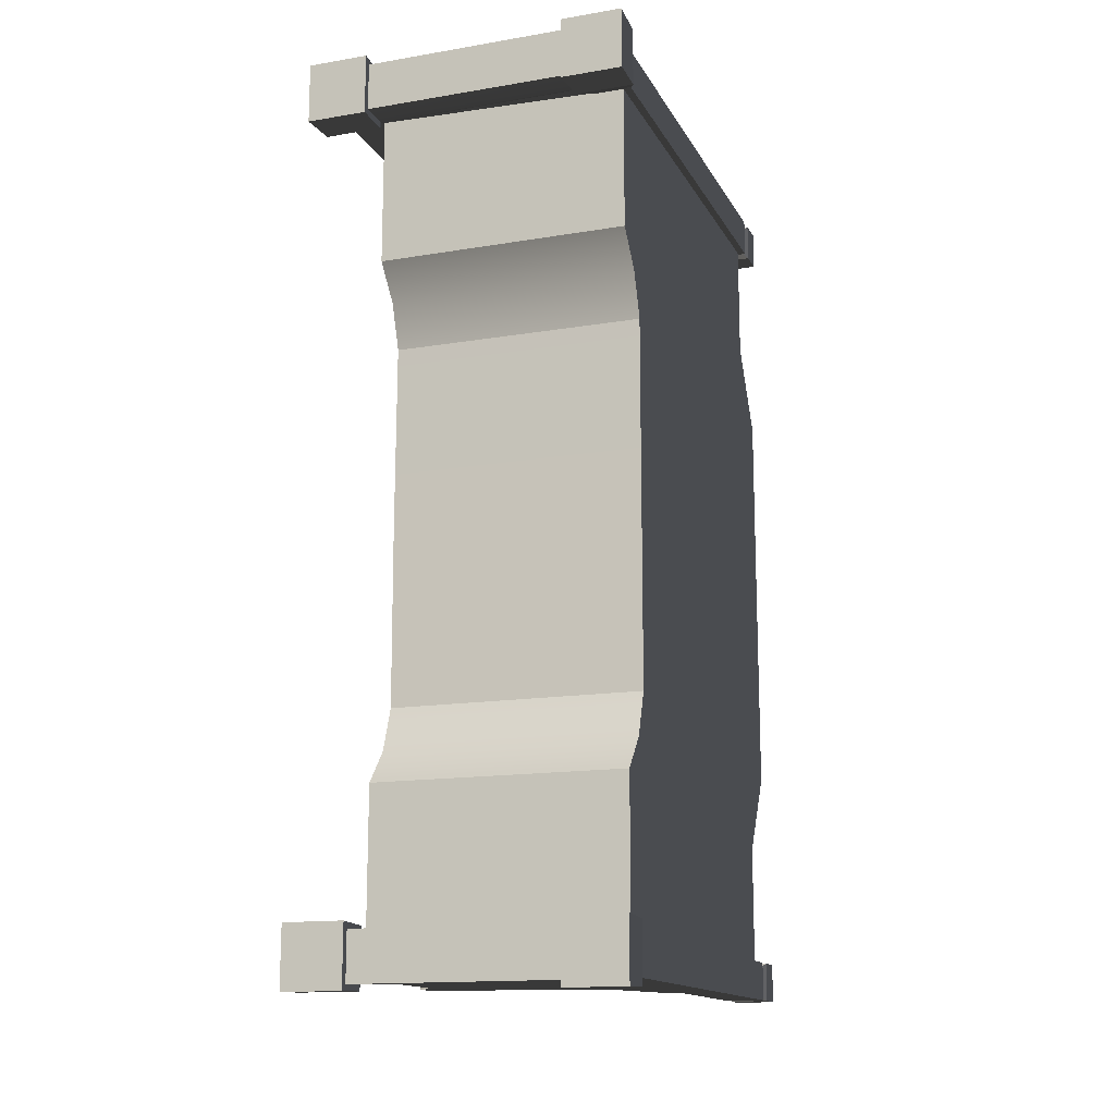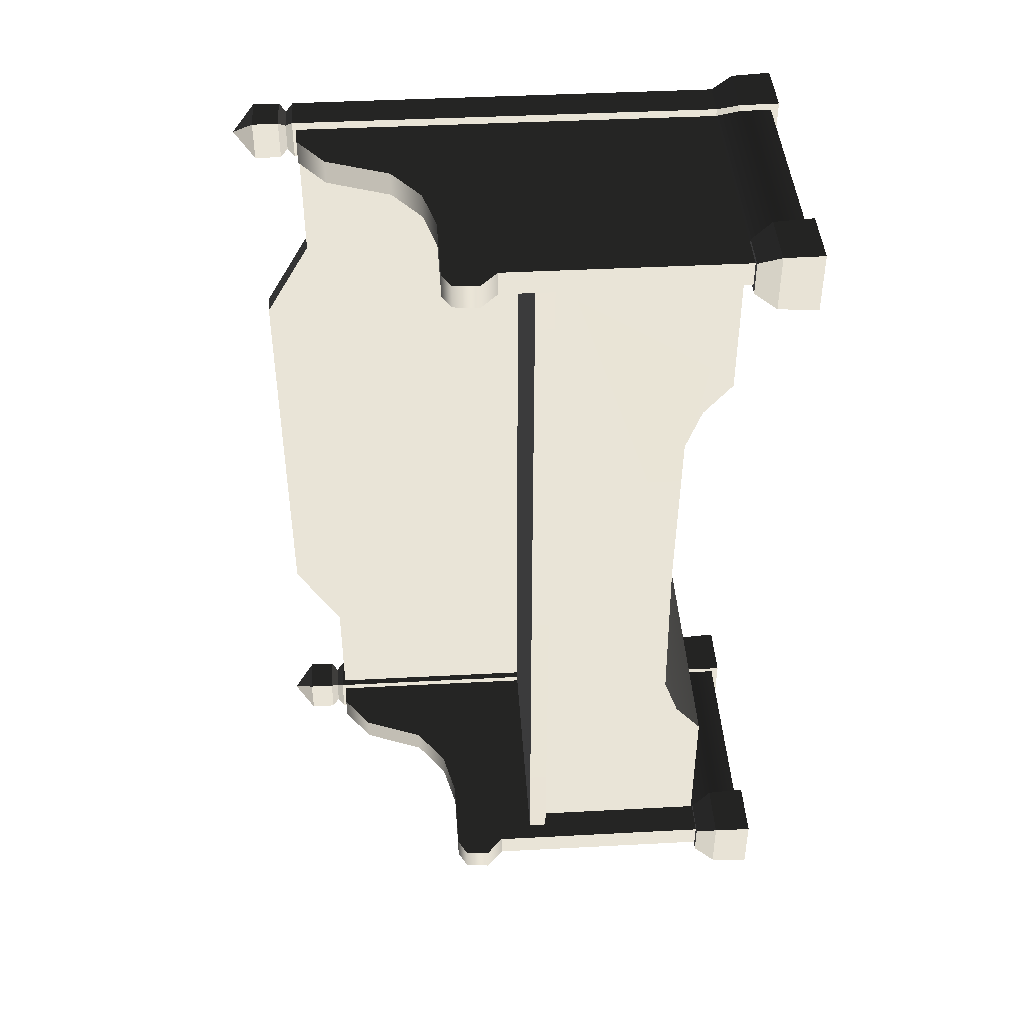
<metadata>
{"format":"obj","ext":"obj","renderer":"f3d","projection":"perspective","resolution":1024,"background":"white","views":[{"elev":-14.8,"azim":19.8,"up":"+Z"},{"elev":42.9,"azim":-93.6,"up":"+Z"}]}
</metadata>
<code>
v -0.2714 0.5367 -0.9008
v -0.2714 0.5786 -0.9008
v -0.2603 0.5786 5.978e-08
v -0.2603 0.5367 5.978e-08
v -0.2714 0.5367 0.9008
v -0.2714 0.5786 0.9008
v 0.2717 1.075 -0.6248
v 0.2717 1.075 -0.8863
v 0.3225 1.075 -0.8862
v 0.3225 1.075 -0.6248
v 0.3225 0.2342 -0.3996
v 0.3225 0.2342 6.05e-08
v 0.3225 1.18 6.05e-08
v 0.3225 1.18 -0.447
v 0.3225 1.075 -0.6248
v 0.3225 0.1995 -0.4967
v 0.3225 1.075 -0.8862
v 0.3225 0.137 -0.5709
v 0.3225 0.137 -0.8862
v 0.2717 1.18 -0.447
v 0.2717 1.075 -0.6248
v 0.3225 1.075 -0.6248
v 0.3225 1.18 -0.447
v 0.2717 1.18 -1.251e-07
v 0.3225 1.18 6.05e-08
v 0.3225 1.18 0.447
v 0.2717 1.18 0.447
v 0.3225 1.075 0.6248
v 0.2717 1.075 0.6248
v -0.2714 0.5786 -0.9008
v 0.2717 0.5786 -0.9008
v 0.2717 0.5786 -1.251e-07
v -0.2603 0.5786 5.978e-08
v -0.2714 0.5786 0.9008
v 0.2717 0.5786 0.9008
v -0.2387 0.5367 -6.361e-08
v -0.2387 0.2407 -6.361e-08
v -0.2342 0.2342 -0.3996
v -0.2342 0.5367 -0.9008
v -0.2342 0.137 -0.9008
v -0.2342 0.1996 -0.4967
v -0.2342 0.137 -0.5709
v 0.2717 1.075 -0.6248
v 0.2717 0.1845 -0.5709
v 0.2717 0.1845 -0.8863
v 0.2717 1.075 -0.8863
v 0.2717 0.2817 -0.3996
v 0.2717 1.18 -0.447
v 0.2717 1.18 -1.251e-07
v 0.2717 0.2817 -1.251e-07
v 0.2717 0.2817 0.3996
v 0.2717 1.18 0.447
v 0.2717 0.1845 0.5709
v 0.2717 1.075 0.6248
v 0.2717 0.1845 0.8862
v 0.2717 1.075 0.8862
v 0.2297 3.553e-15 -0.8618
v 0.2297 3.553e-15 -0.9957
v 0.2328 0.08685 -0.9926
v 0.2328 0.08685 -0.8649
v 0.3604 0.08685 -0.8649
v 0.3604 0.08685 -0.9926
v 0.3635 3.553e-15 -0.9957
v 0.3635 3.553e-15 -0.8618
v 0.2297 3.553e-15 -0.9957
v 0.3635 3.553e-15 -0.9957
v 0.3604 0.08685 -0.9926
v 0.2328 0.08685 -0.9926
v 0.3635 3.553e-15 -0.8618
v 0.2297 3.553e-15 -0.8618
v 0.2328 0.08685 -0.8649
v 0.3604 0.08685 -0.8649
v 0.3396 0.1341 -0.8857
v 0.2536 0.1341 -0.8857
v 0.2541 1.083 -0.8862
v 0.3391 1.083 -0.8862
v 0.3396 0.1341 -0.9718
v 0.3396 0.1341 -0.8857
v 0.3391 1.083 -0.8862
v 0.3391 1.083 -0.9718
v 0.2541 1.083 -0.9718
v 0.2535 0.1341 -0.9718
v 0.3396 0.1341 -0.9718
v 0.3391 1.083 -0.9718
v 0.2541 1.083 -0.8862
v 0.2536 0.1341 -0.8857
v 0.2535 0.1341 -0.9718
v 0.2541 1.083 -0.9718
v 0.3604 0.08685 -0.8649
v 0.2328 0.08685 -0.8649
v 0.2536 0.1341 -0.8857
v 0.3396 0.1341 -0.8857
v 0.3396 0.1341 -0.8857
v 0.3396 0.1341 -0.9718
v 0.3604 0.08685 -0.9926
v 0.3604 0.08685 -0.8649
v 0.2328 0.08685 -0.9926
v 0.3604 0.08685 -0.9926
v 0.3396 0.1341 -0.9718
v 0.2535 0.1341 -0.9718
v 0.2328 0.08685 -0.8649
v 0.2328 0.08685 -0.9926
v 0.2535 0.1341 -0.9718
v 0.2536 0.1341 -0.8857
v 0.3391 1.083 -0.9718
v 0.3391 1.083 -0.8862
v 0.3265 1.098 -0.8988
v 0.3265 1.098 -0.9587
v 0.2541 1.083 -0.9718
v 0.3391 1.083 -0.9718
v 0.3265 1.098 -0.9587
v 0.2667 1.098 -0.9587
v 0.2667 1.098 -0.8988
v 0.2541 1.083 -0.8862
v 0.2541 1.083 -0.9718
v 0.2667 1.098 -0.9587
v 0.3391 1.083 -0.8862
v 0.2541 1.083 -0.8862
v 0.2667 1.098 -0.8988
v 0.3265 1.098 -0.8988
v 0.3394 1.114 -0.8859
v 0.2538 1.114 -0.886
v 0.2535 1.171 -0.8856
v 0.3397 1.171 -0.8856
v 0.3397 1.171 -0.8856
v 0.3397 1.171 -0.9718
v 0.3394 1.114 -0.9718
v 0.3394 1.114 -0.8859
v 0.2538 1.114 -0.9718
v 0.3394 1.114 -0.9718
v 0.3397 1.171 -0.9718
v 0.2535 1.171 -0.9718
v 0.2538 1.114 -0.886
v 0.2538 1.114 -0.9718
v 0.2535 1.171 -0.9718
v 0.2535 1.171 -0.8856
v 0.3397 1.171 -0.9718
v 0.2966 1.219 -0.9287
v 0.2535 1.171 -0.9718
v 0.2535 1.171 -0.9718
v 0.2966 1.219 -0.9287
v 0.2535 1.171 -0.8856
v 0.2535 1.171 -0.8856
v 0.2966 1.219 -0.9287
v 0.3397 1.171 -0.8856
v 0.3397 1.171 -0.8856
v 0.2966 1.219 -0.9287
v 0.3397 1.171 -0.9718
v 0.2538 1.114 -0.886
v 0.2667 1.098 -0.8988
v 0.2667 1.098 -0.9587
v 0.2538 1.114 -0.9718
v 0.3265 1.098 -0.9587
v 0.3394 1.114 -0.9718
v 0.2538 1.114 -0.9718
v 0.2667 1.098 -0.9587
v 0.3265 1.098 -0.8988
v 0.3394 1.114 -0.8859
v 0.3394 1.114 -0.9718
v 0.3265 1.098 -0.9587
v 0.2667 1.098 -0.8988
v 0.2538 1.114 -0.886
v 0.3394 1.114 -0.8859
v 0.3265 1.098 -0.8988
v 0.2541 0.1341 -0.9545
v -0.1351 0.7753 -0.9545
v -0.3133 0.6578 -0.9545
v -0.0254 0.8029 -0.9545
v 0.0637 0.8688 -0.9545
v 0.1204 1.011 -0.9545
v -0.3133 0.7734 -0.9545
v -0.3514 0.7529 -0.9545
v -0.3574 0.6969 -0.9545
v -0.3133 0.1341 -0.9545
v 0.2039 1.073 -0.9545
v 0.2541 1.075 -0.9545
v -0.3133 0.6578 -0.9008
v 0.2541 0.1341 -0.9008
v -0.3133 0.1341 -0.9008
v -0.1351 0.7753 -0.9008
v -0.0254 0.8029 -0.9008
v 0.06369 0.8688 -0.9008
v 0.1204 1.011 -0.9008
v 0.2039 1.073 -0.9008
v -0.3133 0.7734 -0.9008
v -0.3514 0.7529 -0.9008
v -0.3574 0.6969 -0.9008
v 0.2541 1.075 -0.9008
v -0.1351 0.7753 -0.9545
v -0.0254 0.8029 -0.9545
v -0.0254 0.8029 -0.9008
v -0.1351 0.7753 -0.9008
v -0.3133 0.7734 -0.9545
v -0.3133 0.7734 -0.9008
v -0.3514 0.7529 -0.9008
v -0.3514 0.7529 -0.9545
v -0.3574 0.6969 -0.9545
v -0.3574 0.6969 -0.9008
v -0.3133 0.6578 -0.9008
v -0.3133 0.6578 -0.9545
v 0.06369 0.8688 -0.9008
v 0.0637 0.8688 -0.9545
v 0.1204 1.011 -0.9008
v 0.1204 1.011 -0.9545
v 0.2039 1.073 -0.9008
v 0.2039 1.073 -0.9545
v 0.2541 1.075 -0.9545
v 0.2541 1.075 -0.9008
v -0.3133 0.1341 -0.9545
v -0.3133 0.6578 -0.9545
v -0.3133 0.6578 -0.9008
v -0.3133 0.1341 -0.9008
v 0.2578 0.08685 -0.8773
v 0.2578 0.01694 -0.8744
v -0.2483 0.01694 -0.8744
v -0.2483 0.08685 -0.8773
v 0.2578 0.1341 -0.9008
v -0.2483 0.1341 -0.9008
v 0.2578 0.01694 -0.9804
v 0.2578 0.08685 -0.9775
v -0.2483 0.08685 -0.9775
v -0.2483 0.01694 -0.9804
v -0.2483 0.1341 -0.9545
v 0.2578 0.1341 -0.9545
v -0.3522 3.553e-15 -0.8598
v -0.3522 3.553e-15 -0.9936
v -0.3491 0.08685 -0.9905
v -0.3491 0.08685 -0.8629
v -0.2215 0.08685 -0.8629
v -0.2215 0.08685 -0.9905
v -0.2184 3.553e-15 -0.9936
v -0.2184 3.553e-15 -0.8598
v -0.3522 3.553e-15 -0.9936
v -0.2184 3.553e-15 -0.9936
v -0.2215 0.08685 -0.9905
v -0.3491 0.08685 -0.9905
v -0.2184 3.553e-15 -0.8598
v -0.3522 3.553e-15 -0.8598
v -0.3491 0.08685 -0.8629
v -0.2215 0.08685 -0.8629
v -0.2215 0.08685 -0.8629
v -0.3491 0.08685 -0.8629
v -0.3283 0.1341 -0.8896
v -0.3283 0.1341 -0.8896
v -0.2423 0.1341 -0.8896
v -0.2423 0.1341 -0.8896
v -0.2423 0.1341 -0.9638
v -0.2215 0.08685 -0.9905
v -0.2215 0.08685 -0.8629
v -0.3491 0.08685 -0.9905
v -0.2215 0.08685 -0.9905
v -0.2423 0.1341 -0.9638
v -0.3283 0.1341 -0.9638
v -0.3491 0.08685 -0.8629
v -0.3491 0.08685 -0.9905
v -0.3283 0.1341 -0.9638
v -0.3283 0.1341 -0.8896
v -0.3283 0.1341 -0.9638
v -0.2423 0.1341 -0.9638
v -0.2423 0.1341 -0.8896
v -0.3283 0.1341 -0.8896
v 0.3225 1.075 0.8863
v 0.2717 1.075 0.8862
v 0.2717 1.075 0.6248
v 0.3225 1.075 0.6248
v -0.2387 0.5367 -6.361e-08
v -0.2342 0.5367 0.9008
v -0.2342 0.2342 0.3996
v -0.2387 0.2407 -6.361e-08
v -0.2342 0.137 0.9008
v -0.2342 0.1996 0.4967
v -0.2342 0.137 0.5709
v 0.2297 4.441e-15 0.8618
v 0.2328 0.08685 0.8649
v 0.2328 0.08685 0.9926
v 0.2297 4.441e-15 0.9957
v 0.3604 0.08685 0.8649
v 0.3635 4.441e-15 0.8618
v 0.3635 4.441e-15 0.9957
v 0.3604 0.08685 0.9926
v 0.2297 4.441e-15 0.9957
v 0.2328 0.08685 0.9926
v 0.3604 0.08685 0.9926
v 0.3635 4.441e-15 0.9957
v 0.3635 4.441e-15 0.8618
v 0.3604 0.08685 0.8649
v 0.2328 0.08685 0.8649
v 0.2297 4.441e-15 0.8618
v 0.3396 0.1341 0.8857
v 0.3391 1.083 0.8863
v 0.2541 1.083 0.8863
v 0.2535 0.1341 0.8857
v 0.3396 0.1341 0.9718
v 0.3391 1.083 0.9718
v 0.3391 1.083 0.8863
v 0.3396 0.1341 0.8857
v 0.2541 1.083 0.9718
v 0.3391 1.083 0.9718
v 0.3396 0.1341 0.9718
v 0.2535 0.1341 0.9718
v 0.2541 1.083 0.8863
v 0.2541 1.083 0.9718
v 0.2535 0.1341 0.9718
v 0.2535 0.1341 0.8857
v 0.3604 0.08685 0.8649
v 0.3396 0.1341 0.8857
v 0.2535 0.1341 0.8857
v 0.2328 0.08685 0.8649
v 0.3396 0.1341 0.8857
v 0.3604 0.08685 0.8649
v 0.3604 0.08685 0.9926
v 0.3396 0.1341 0.9718
v 0.2328 0.08685 0.9926
v 0.2535 0.1341 0.9718
v 0.3396 0.1341 0.9718
v 0.3604 0.08685 0.9926
v 0.2328 0.08685 0.8649
v 0.2535 0.1341 0.8857
v 0.2535 0.1341 0.9718
v 0.2328 0.08685 0.9926
v 0.3391 1.083 0.9718
v 0.3265 1.098 0.9587
v 0.3265 1.098 0.8988
v 0.3391 1.083 0.8863
v 0.2541 1.083 0.9718
v 0.2667 1.098 0.9587
v 0.3265 1.098 0.9587
v 0.3391 1.083 0.9718
v 0.2667 1.098 0.8988
v 0.2667 1.098 0.9587
v 0.2541 1.083 0.9718
v 0.2541 1.083 0.8863
v 0.3391 1.083 0.8863
v 0.3265 1.098 0.8988
v 0.2667 1.098 0.8988
v 0.2541 1.083 0.8863
v 0.3394 1.114 0.886
v 0.3397 1.171 0.8856
v 0.2535 1.171 0.8856
v 0.2538 1.114 0.8859
v 0.3397 1.171 0.8856
v 0.3394 1.114 0.886
v 0.3394 1.114 0.9718
v 0.3397 1.171 0.9718
v 0.2538 1.114 0.9718
v 0.2535 1.171 0.9718
v 0.3397 1.171 0.9718
v 0.3394 1.114 0.9718
v 0.2538 1.114 0.8859
v 0.2535 1.171 0.8856
v 0.2535 1.171 0.9718
v 0.2538 1.114 0.9718
v 0.3397 1.171 0.9718
v 0.2535 1.171 0.9718
v 0.2966 1.219 0.9287
v 0.2535 1.171 0.9718
v 0.2535 1.171 0.8856
v 0.2966 1.219 0.9287
v 0.2535 1.171 0.8856
v 0.3397 1.171 0.8856
v 0.2966 1.219 0.9287
v 0.3397 1.171 0.8856
v 0.3397 1.171 0.9718
v 0.2966 1.219 0.9287
v 0.2538 1.114 0.8859
v 0.2538 1.114 0.9718
v 0.2667 1.098 0.9587
v 0.2667 1.098 0.8988
v 0.3265 1.098 0.9587
v 0.2667 1.098 0.9587
v 0.2538 1.114 0.9718
v 0.3394 1.114 0.9718
v 0.3265 1.098 0.8988
v 0.3265 1.098 0.9587
v 0.3394 1.114 0.9718
v 0.3394 1.114 0.886
v 0.2667 1.098 0.8988
v 0.3265 1.098 0.8988
v 0.3394 1.114 0.886
v 0.2538 1.114 0.8859
v 0.2541 0.1341 0.9545
v -0.3133 0.6578 0.9545
v -0.1351 0.7753 0.9545
v -0.0254 0.8029 0.9545
v 0.0637 0.8688 0.9545
v 0.1204 1.011 0.9545
v -0.3133 0.7734 0.9545
v -0.3514 0.7529 0.9545
v -0.3574 0.6969 0.9545
v -0.3133 0.1341 0.9545
v 0.2039 1.073 0.9545
v 0.2541 1.075 0.9545
v -0.3133 0.6578 0.9008
v -0.3133 0.1341 0.9008
v 0.2541 0.1341 0.9008
v -0.1351 0.7753 0.9008
v -0.0254 0.8029 0.9008
v 0.0637 0.8688 0.9008
v 0.1204 1.011 0.9008
v 0.2039 1.073 0.9008
v -0.3133 0.7734 0.9008
v -0.3514 0.7529 0.9008
v -0.3574 0.6969 0.9008
v 0.2541 1.075 0.9008
v -0.1351 0.7753 0.9545
v -0.1351 0.7753 0.9008
v -0.0254 0.8029 0.9008
v -0.0254 0.8029 0.9545
v -0.3133 0.7734 0.9545
v -0.3133 0.7734 0.9008
v -0.3514 0.7529 0.9008
v -0.3514 0.7529 0.9545
v -0.3574 0.6969 0.9545
v -0.3574 0.6969 0.9008
v -0.3133 0.6578 0.9008
v -0.3133 0.6578 0.9545
v 0.0637 0.8688 0.9008
v 0.0637 0.8688 0.9545
v 0.1204 1.011 0.9008
v 0.1204 1.011 0.9545
v 0.2039 1.073 0.9008
v 0.2039 1.073 0.9545
v 0.2541 1.075 0.9545
v 0.2541 1.075 0.9008
v -0.3133 0.1341 0.9545
v -0.3133 0.1341 0.9008
v -0.3133 0.6578 0.9008
v -0.3133 0.6578 0.9545
v 0.2578 0.01694 0.9804
v -0.2483 0.01694 0.9804
v -0.2483 0.08685 0.9775
v 0.2578 0.08685 0.9775
v -0.2483 0.1341 0.9545
v 0.2578 0.1341 0.9545
v -0.3522 4.441e-15 0.8598
v -0.3491 0.08685 0.8629
v -0.3491 0.08685 0.9905
v -0.3522 4.441e-15 0.9936
v -0.2215 0.08685 0.8629
v -0.2184 4.441e-15 0.8598
v -0.2184 4.441e-15 0.9936
v -0.2215 0.08685 0.9905
v -0.3522 4.441e-15 0.9936
v -0.3491 0.08685 0.9905
v -0.2215 0.08685 0.9905
v -0.2184 4.441e-15 0.9936
v -0.2184 4.441e-15 0.8598
v -0.2215 0.08685 0.8629
v -0.3491 0.08685 0.8629
v -0.3522 4.441e-15 0.8598
v -0.2215 0.08685 0.8629
v -0.2423 0.1341 0.8896
v -0.3283 0.1341 0.8896
v -0.3283 0.1341 0.8896
v -0.3491 0.08685 0.8629
v -0.2423 0.1341 0.8896
v -0.2215 0.08685 0.8629
v -0.2215 0.08685 0.9905
v -0.2423 0.1341 0.9638
v -0.3491 0.08685 0.9905
v -0.3283 0.1341 0.9638
v -0.2423 0.1341 0.9638
v -0.2215 0.08685 0.9905
v -0.3491 0.08685 0.8629
v -0.3283 0.1341 0.8896
v -0.3283 0.1341 0.9638
v -0.3491 0.08685 0.9905
v -0.3283 0.1341 0.9638
v -0.3283 0.1341 0.8896
v -0.2423 0.1341 0.8896
v -0.2423 0.1341 0.9638
v 0.3225 0.2342 0.3996
v 0.3225 1.18 0.447
v 0.3225 1.18 6.05e-08
v 0.3225 0.2342 6.05e-08
v 0.3225 1.075 0.6248
v 0.3225 0.1995 0.4967
v 0.3225 1.075 0.8863
v 0.3225 0.137 0.5709
v 0.3225 0.137 0.8863
v 0.2578 0.08685 0.8773
v -0.2483 0.08685 0.8773
v -0.2483 0.01694 0.8744
v 0.2578 0.01694 0.8744
v 0.2578 0.1341 0.9008
v -0.2483 0.1341 0.9008
v 0.3635 3.553e-15 -0.9957
v 0.2297 3.553e-15 -0.9957
v 0.2297 3.553e-15 -0.8618
v 0.3635 3.553e-15 -0.8618
v -0.2184 3.553e-15 -0.9936
v -0.3522 3.553e-15 -0.9936
v -0.3522 3.553e-15 -0.8598
v -0.2184 3.553e-15 -0.8598
v 0.3635 4.441e-15 0.8618
v 0.2297 4.441e-15 0.8618
v 0.2297 4.441e-15 0.9957
v 0.3635 4.441e-15 0.9957
v -0.2184 4.441e-15 0.8598
v -0.3522 4.441e-15 0.8598
v -0.3522 4.441e-15 0.9936
v -0.2184 4.441e-15 0.9936
v 0.2578 0.01694 -0.9804
v -0.2483 0.01694 -0.9804
v -0.2483 0.01694 -0.8744
v 0.2578 0.01694 -0.8744
v 0.2578 0.01694 0.8744
v -0.2483 0.01694 0.8744
v -0.2483 0.01694 0.9804
v 0.2578 0.01694 0.9804
v -0.2342 0.137 -0.5709
v 0.3225 0.137 -0.5709
v 0.3225 0.137 -0.8862
v -0.2342 0.137 -0.9008
v -0.2342 0.137 -0.5709
v -0.2342 0.1996 -0.4967
v 0.3225 0.1995 -0.4967
v 0.3225 0.137 -0.5709
v 0.3225 0.2342 -0.3996
v -0.2342 0.2342 -0.3996
v -0.2342 0.2342 -0.3996
v -0.2387 0.2407 -6.361e-08
v 0.3225 0.2342 6.05e-08
v 0.3225 0.2342 -0.3996
v -0.2342 0.2342 0.3996
v 0.3225 0.2342 0.3996
v -0.2342 0.2342 0.3996
v -0.2342 0.1996 0.4967
v 0.3225 0.1995 0.4967
v 0.3225 0.2342 0.3996
v 0.3225 0.137 0.5709
v -0.2342 0.137 0.5709
v -0.2342 0.137 0.5709
v -0.2342 0.137 0.9008
v 0.3225 0.137 0.8863
v 0.3225 0.137 0.5709
g Bench_01_(13)_5990_37
f 1 3 2
f 1 4 3
f 5 3 4
f 5 6 3
f 7 9 8
f 7 10 9
f 11 13 12
f 11 14 13
f 15 14 11
f 15 11 16
f 16 17 15
f 16 18 17
f 17 18 19
f 20 22 21
f 20 23 22
f 24 23 20
f 24 25 23
f 26 25 24
f 26 24 27
f 28 26 27
f 28 27 29
f 30 32 31
f 30 33 32
f 34 32 33
f 34 35 32
f 36 38 37
f 36 39 38
f 38 39 40
f 38 40 41
f 40 42 41
f 43 45 44
f 43 46 45
f 43 44 47
f 43 47 48
f 47 49 48
f 47 50 49
f 51 49 50
f 51 52 49
f 53 52 51
f 53 54 52
f 55 54 53
f 55 56 54
f 57 59 58
f 57 60 59
f 61 63 62
f 61 64 63
f 65 67 66
f 65 68 67
f 69 71 70
f 69 72 71
f 73 75 74
f 73 76 75
f 77 79 78
f 77 80 79
f 81 83 82
f 81 84 83
f 85 87 86
f 85 88 87
f 89 91 90
f 89 92 91
f 93 95 94
f 93 96 95
f 97 99 98
f 97 100 99
f 101 103 102
f 101 104 103
f 105 107 106
f 105 108 107
f 109 111 110
f 109 112 111
f 113 115 114
f 113 116 115
f 117 119 118
f 117 120 119
f 121 123 122
f 121 124 123
f 125 127 126
f 125 128 127
f 129 131 130
f 129 132 131
f 133 135 134
f 133 136 135
f 137 139 138
f 140 142 141
f 143 145 144
f 146 148 147
f 149 151 150
f 149 152 151
f 153 155 154
f 153 156 155
f 157 159 158
f 157 160 159
f 161 163 162
f 161 164 163
f 165 167 166
f 168 165 166
f 169 165 168
f 170 165 169
f 171 166 167
f 172 171 167
f 172 167 173
f 165 174 167
f 175 165 170
f 175 176 165
f 177 179 178
f 177 178 180
f 181 180 178
f 182 181 178
f 178 183 182
f 178 184 183
f 185 177 180
f 177 185 186
f 177 186 187
f 178 188 184
f 189 191 190
f 189 192 191
f 193 192 189
f 193 194 192
f 195 194 193
f 195 193 196
f 197 195 196
f 197 198 195
f 197 199 198
f 197 200 199
f 190 191 201
f 190 201 202
f 202 201 203
f 202 203 204
f 204 203 205
f 204 205 206
f 207 206 205
f 207 205 208
f 209 211 210
f 209 212 211
f 213 215 214
f 213 216 215
f 217 216 213
f 217 218 216
f 219 221 220
f 219 222 221
f 220 221 223
f 220 223 224
f 225 227 226
f 225 228 227
f 229 231 230
f 229 232 231
f 233 235 234
f 233 236 235
f 237 239 238
f 237 240 239
f 241 243 242
f 241 245 244
f 246 248 247
f 246 249 248
f 250 252 251
f 250 253 252
f 254 256 255
f 254 257 256
f 258 260 259
f 258 261 260
f 262 264 263
f 262 265 264
f 266 268 267
f 266 269 268
f 268 270 267
f 268 271 270
f 270 271 272
f 273 275 274
f 273 276 275
f 277 279 278
f 277 280 279
f 281 283 282
f 281 284 283
f 285 287 286
f 285 288 287
f 289 291 290
f 289 292 291
f 293 295 294
f 293 296 295
f 297 299 298
f 297 300 299
f 301 303 302
f 301 304 303
f 305 307 306
f 305 308 307
f 309 311 310
f 309 312 311
f 313 315 314
f 313 316 315
f 317 319 318
f 317 320 319
f 321 323 322
f 321 324 323
f 325 327 326
f 325 328 327
f 329 331 330
f 329 332 331
f 333 335 334
f 333 336 335
f 337 339 338
f 337 340 339
f 341 343 342
f 341 344 343
f 345 347 346
f 345 348 347
f 349 351 350
f 349 352 351
f 353 355 354
f 356 358 357
f 359 361 360
f 362 364 363
f 365 367 366
f 365 368 367
f 369 371 370
f 369 372 371
f 373 375 374
f 373 376 375
f 377 379 378
f 377 380 379
f 381 383 382
f 384 383 381
f 385 384 381
f 385 381 386
f 387 382 383
f 388 382 387
f 388 389 382
f 381 382 390
f 391 386 381
f 391 381 392
f 393 395 394
f 393 396 395
f 397 395 396
f 398 395 397
f 395 398 399
f 395 399 400
f 401 396 393
f 393 402 401
f 393 403 402
f 395 400 404
f 405 407 406
f 405 408 407
f 409 405 406
f 409 406 410
f 411 409 410
f 411 412 409
f 413 412 411
f 413 411 414
f 413 414 415
f 413 415 416
f 408 417 407
f 408 418 417
f 418 419 417
f 418 420 419
f 420 421 419
f 420 422 421
f 423 421 422
f 423 424 421
f 425 427 426
f 425 428 427
f 429 431 430
f 429 432 431
f 432 433 431
f 432 434 433
f 435 437 436
f 435 438 437
f 439 441 440
f 439 442 441
f 443 445 444
f 443 446 445
f 447 449 448
f 447 450 449
f 451 453 452
f 451 455 454
f 456 458 457
f 456 459 458
f 460 462 461
f 460 463 462
f 464 466 465
f 464 467 466
f 468 470 469
f 468 471 470
f 472 474 473
f 472 475 474
f 476 472 473
f 476 477 472
f 477 476 478
f 477 478 479
f 478 480 479
f 481 483 482
f 481 484 483
f 485 481 482
f 485 482 486
f 487 489 488
f 487 490 489
f 491 493 492
f 491 494 493
f 495 497 496
f 495 498 497
f 499 501 500
f 499 502 501
f 503 505 504
f 503 506 505
f 507 509 508
f 507 510 509
f 511 513 512
f 511 514 513
f 515 517 516
f 515 518 517
f 516 517 519
f 516 519 520
f 521 523 522
f 521 524 523
f 525 522 523
f 525 523 526
f 527 529 528
f 527 530 529
f 528 529 531
f 528 531 532
f 533 535 534
f 533 536 535

</code>
